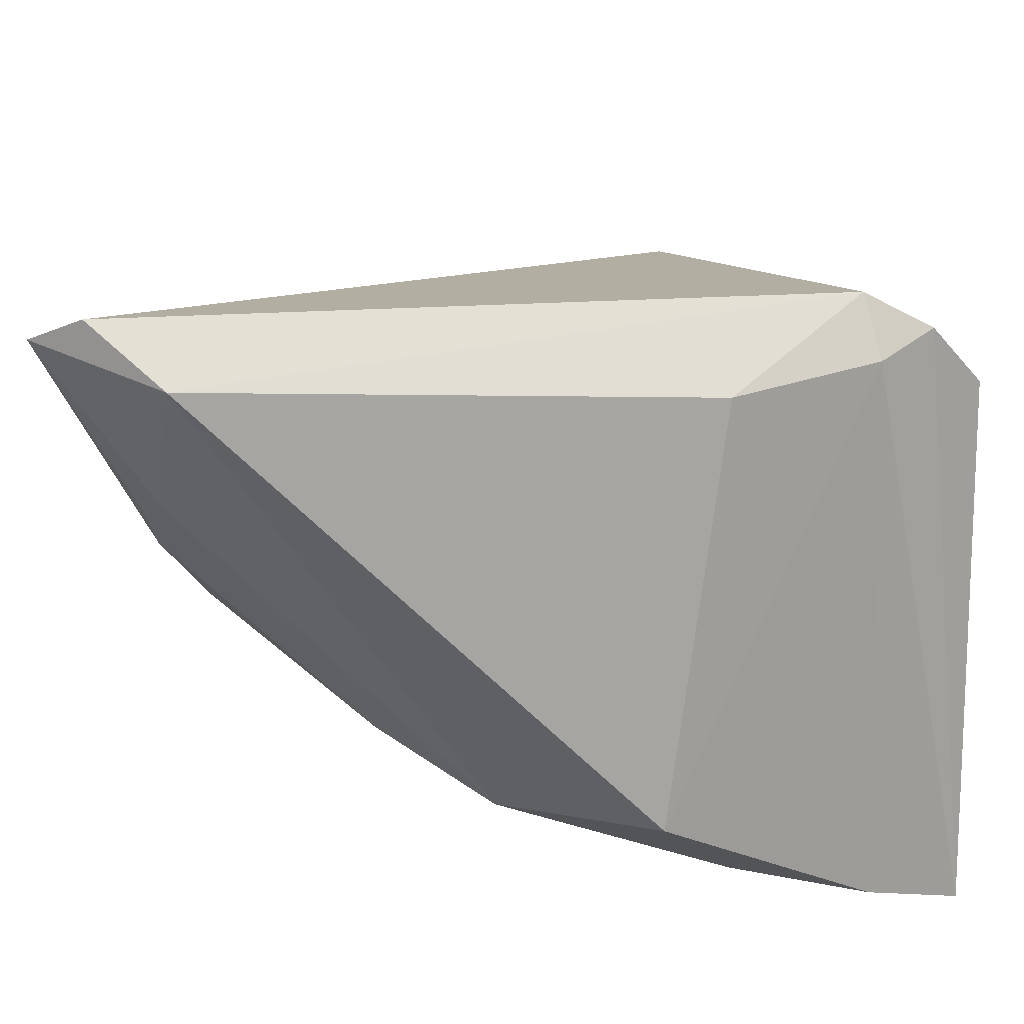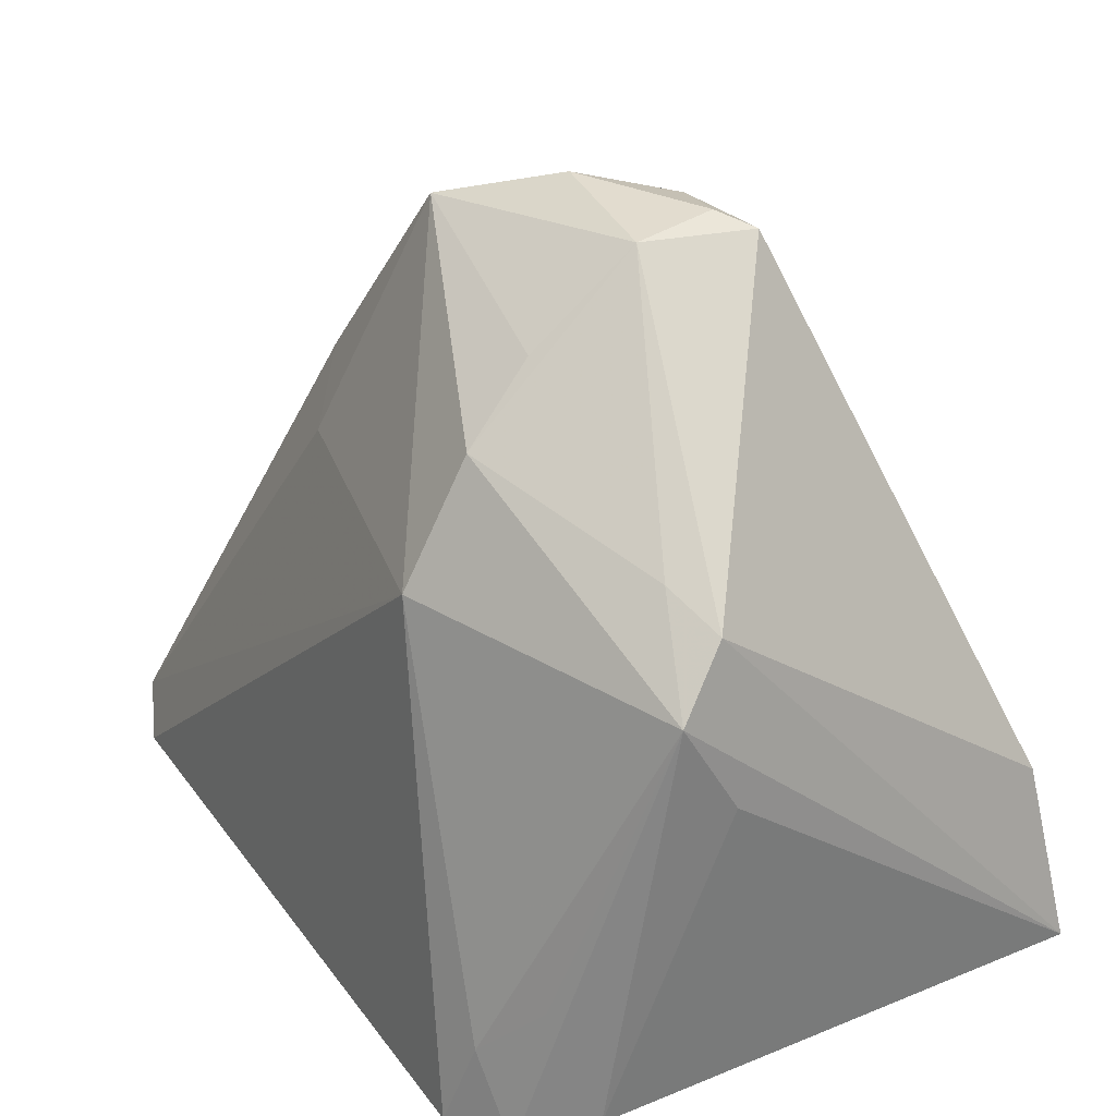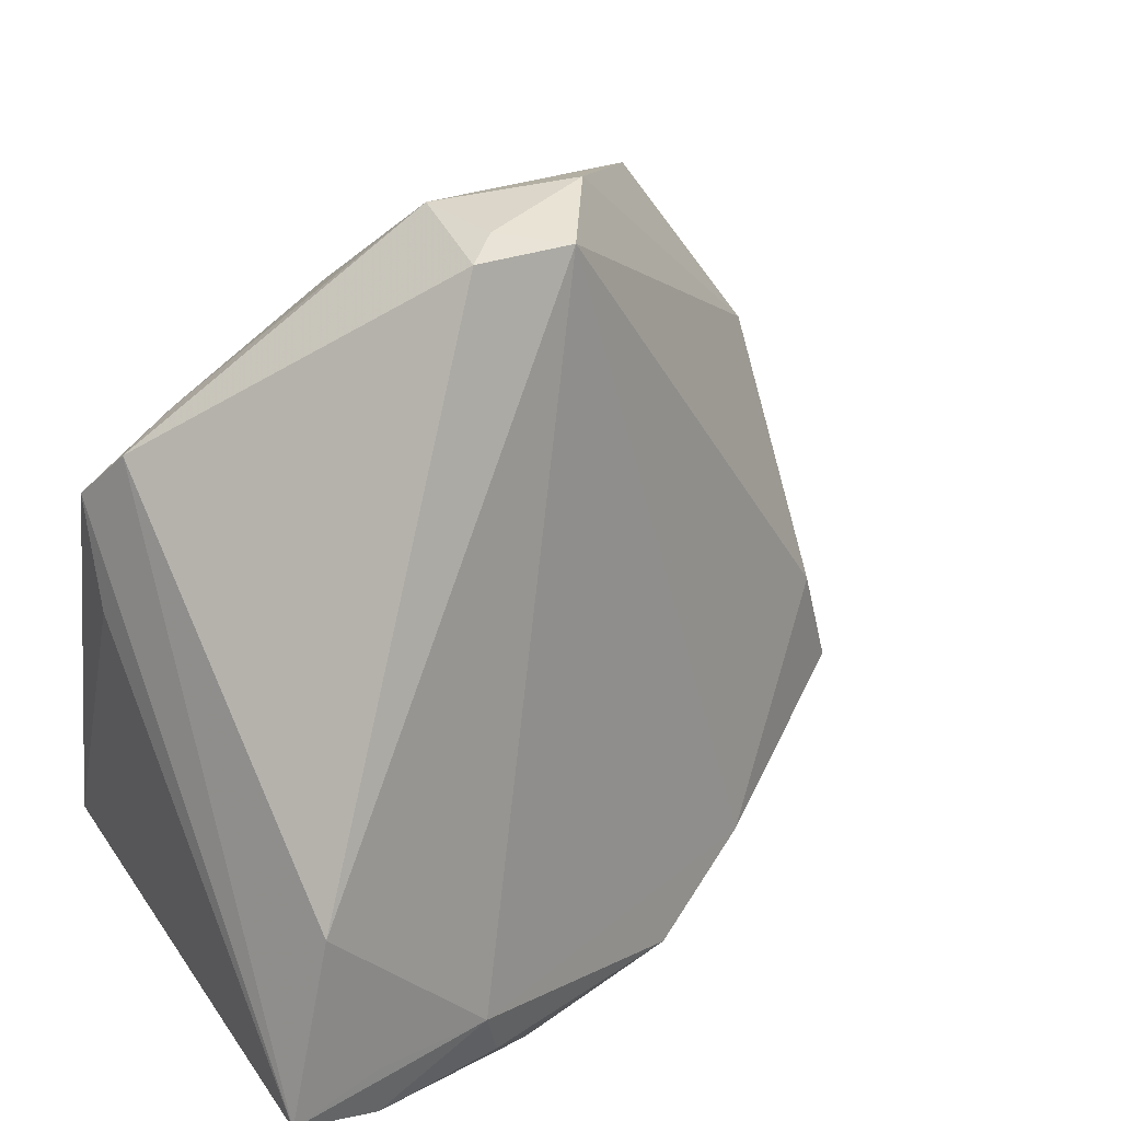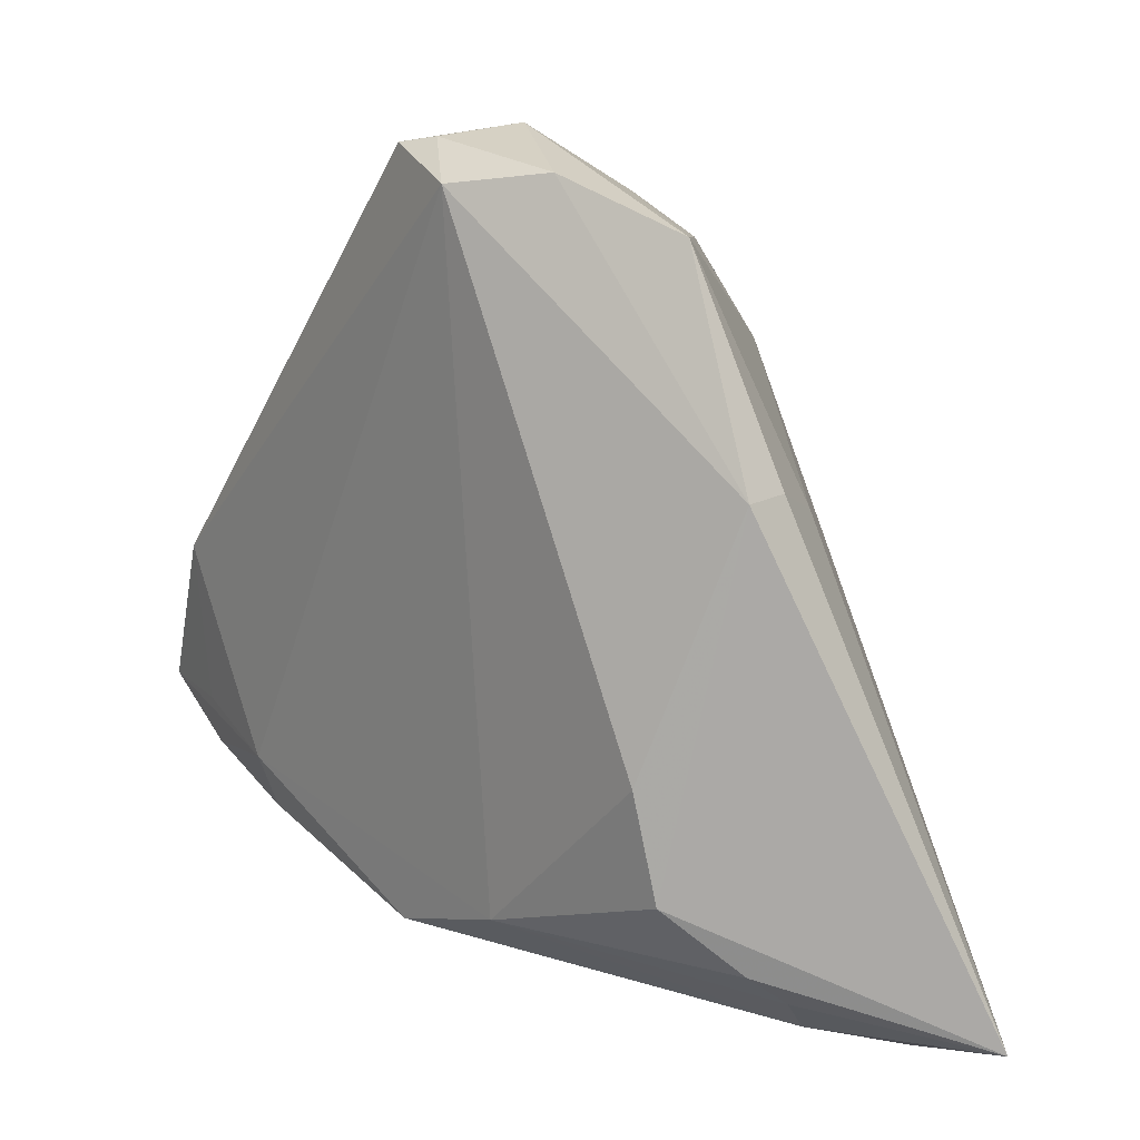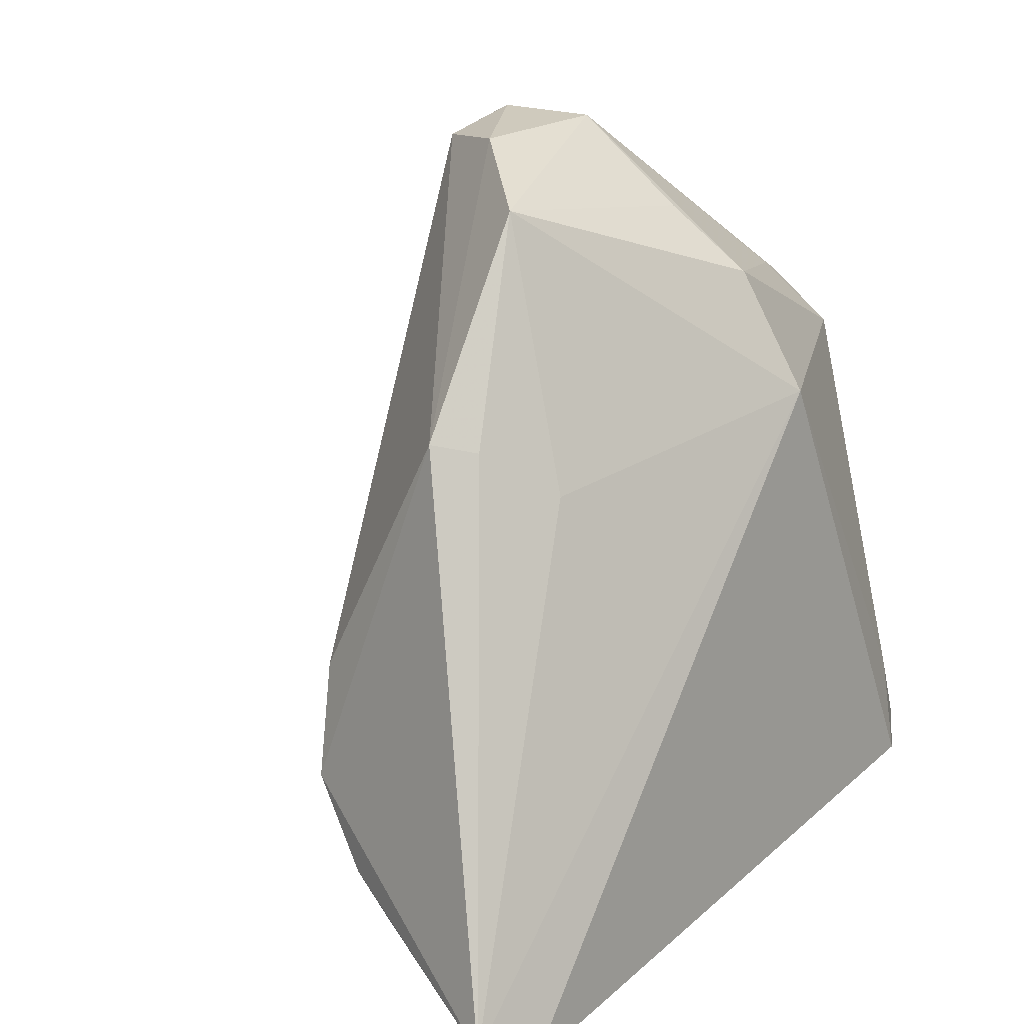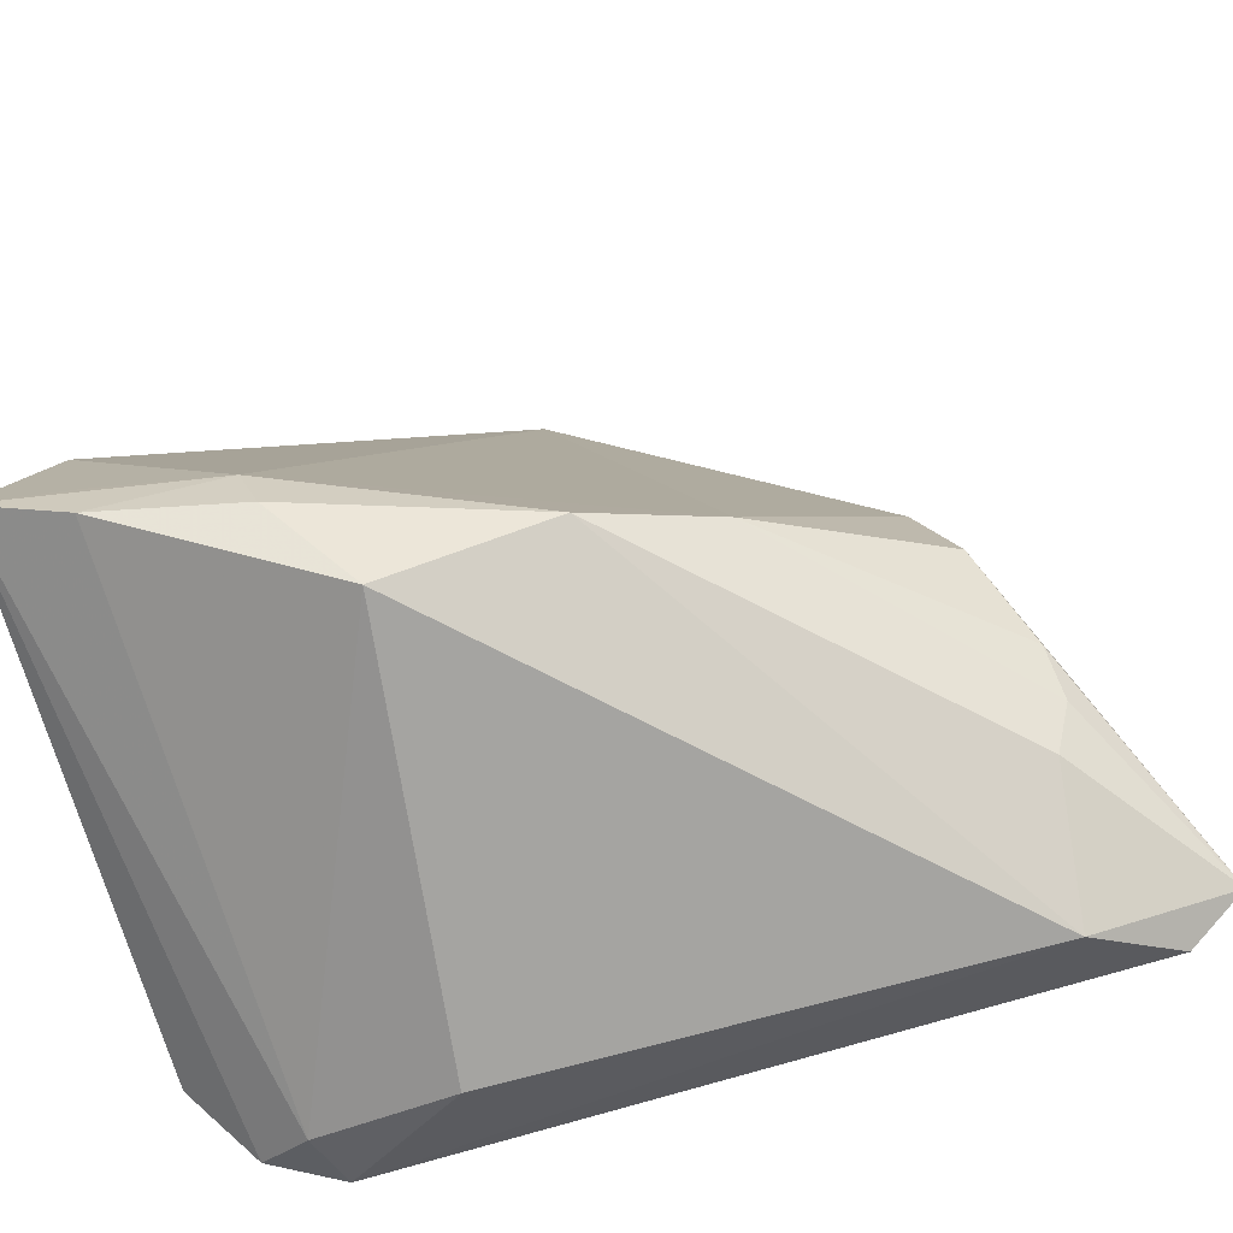
<metadata>
{"format":"obj","ext":"obj","renderer":"f3d","projection":"perspective","resolution":1024,"background":"white","views":[{"elev":-72.4,"azim":-179.6,"up":"+Y"},{"elev":33.9,"azim":-120.5,"up":"+Y"},{"elev":30.8,"azim":-28.8,"up":"+Y"},{"elev":27.7,"azim":71.1,"up":"+Y"},{"elev":22.8,"azim":125.3,"up":"+Y"},{"elev":-74.7,"azim":16.8,"up":"+Y"}]}
</metadata>
<code>
v -0.005988 -0.03586 0.02555
v -0.0339 -0.003044 0.03766
v -0.005314 0.04629 -0.007412
v -0.01352 -0.02834 0.03343
v -0.005253 0.0553 0.004758
v 0.03762 0.02925 -0.004019
v 0.02838 0.02269 -0.01472
v -0.006819 0.05411 0.018
v -0.02809 -0.0169 -0.02716
v -0.02602 -0.02692 -0.02998
v -0.02772 -0.03006 -0.02351
v 0.02487 -0.02273 0.01901
v 0.03516 0.02855 -0.008811
v -0.02894 -0.02761 0.03687
v 0.04014 0.0006943 0.008632
v 0.05906 -0.02713 -0.02564
v 0.01122 0.05551 0.006967
v 0.04627 -0.02824 -0.008333
v 0.04798 -0.01914 -0.001125
v -0.008462 0.02582 -0.02355
v 0.05264 -0.03067 -0.02853
v 0.04391 -0.01143 0.007266
v 0.04855 -0.02308 -0.005534
v -0.03346 -0.02625 -0.02604
v 0.00496 0.05335 0.01685
v -0.02905 -0.02136 0.03763
v -0.007827 0.03917 -0.01573
v -0.0122 -0.03487 -0.02109
v -0.003319 0.05549 0.01482
v -0.03859 0.02395 -0.01034
v 0.02186 0.05121 -0.003384
v 0.04382 -0.03586 -0.02226
v -0.02924 0.0333 -0.006636
v -0.03567 0.03044 -0.00441
v -0.01545 -0.02245 0.03508
v 0.01183 -0.02972 0.02512
v -0.0335 -0.01003 -0.02204
v -0.03938 -0.02138 -0.0191
v -0.03938 0.01285 -0.004331
v -0.03938 -0.02308 0.03966
f 35 12 25
f 2 34 40
f 2 35 25
f 38 24 40
f 24 38 30
f 40 34 30
f 16 20 7
f 20 31 7
f 16 7 13
f 13 7 31
f 18 32 16
f 21 20 16
f 21 10 20
f 16 32 21
f 32 10 21
f 40 35 26
f 26 2 40
f 35 2 26
f 9 10 24
f 20 10 9
f 9 30 20
f 39 38 40
f 40 30 39
f 39 30 38
f 25 12 15
f 8 2 25
f 25 29 8
f 34 2 8
f 8 5 34
f 29 5 8
f 27 31 20
f 20 30 27
f 31 5 17
f 17 5 29
f 17 29 25
f 40 24 11
f 24 10 11
f 36 1 32
f 32 18 36
f 36 18 12
f 36 4 1
f 12 35 36
f 35 4 36
f 24 30 37
f 37 9 24
f 30 9 37
f 23 18 16
f 16 19 23
f 12 18 23
f 23 19 12
f 6 13 31
f 25 15 6
f 16 13 6
f 6 17 25
f 31 17 6
f 22 19 16
f 16 6 22
f 22 6 15
f 12 19 22
f 22 15 12
f 3 5 31
f 31 27 3
f 3 27 5
f 33 30 34
f 33 27 30
f 34 5 33
f 5 27 33
f 40 11 14
f 14 11 1
f 1 4 14
f 14 35 40
f 14 4 35
f 1 11 28
f 32 1 28
f 28 11 10
f 28 10 32

</code>
